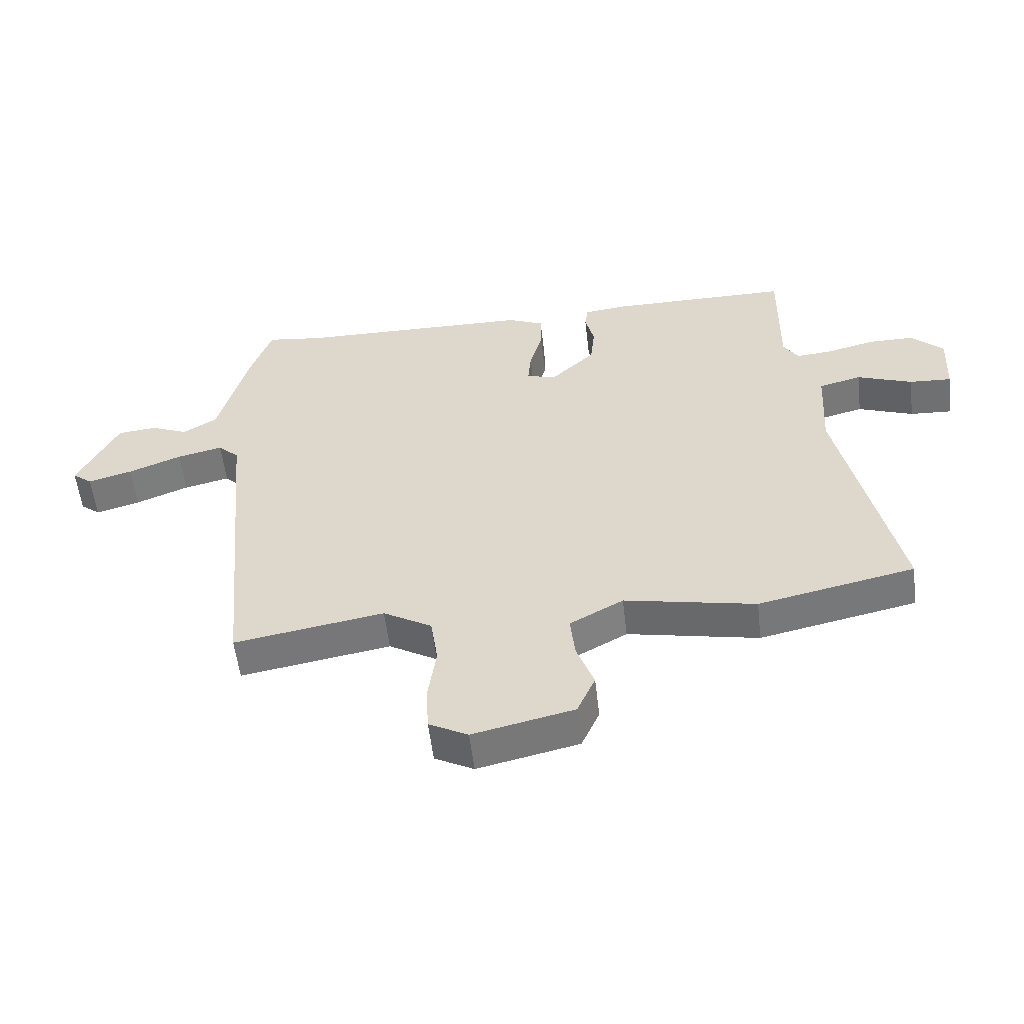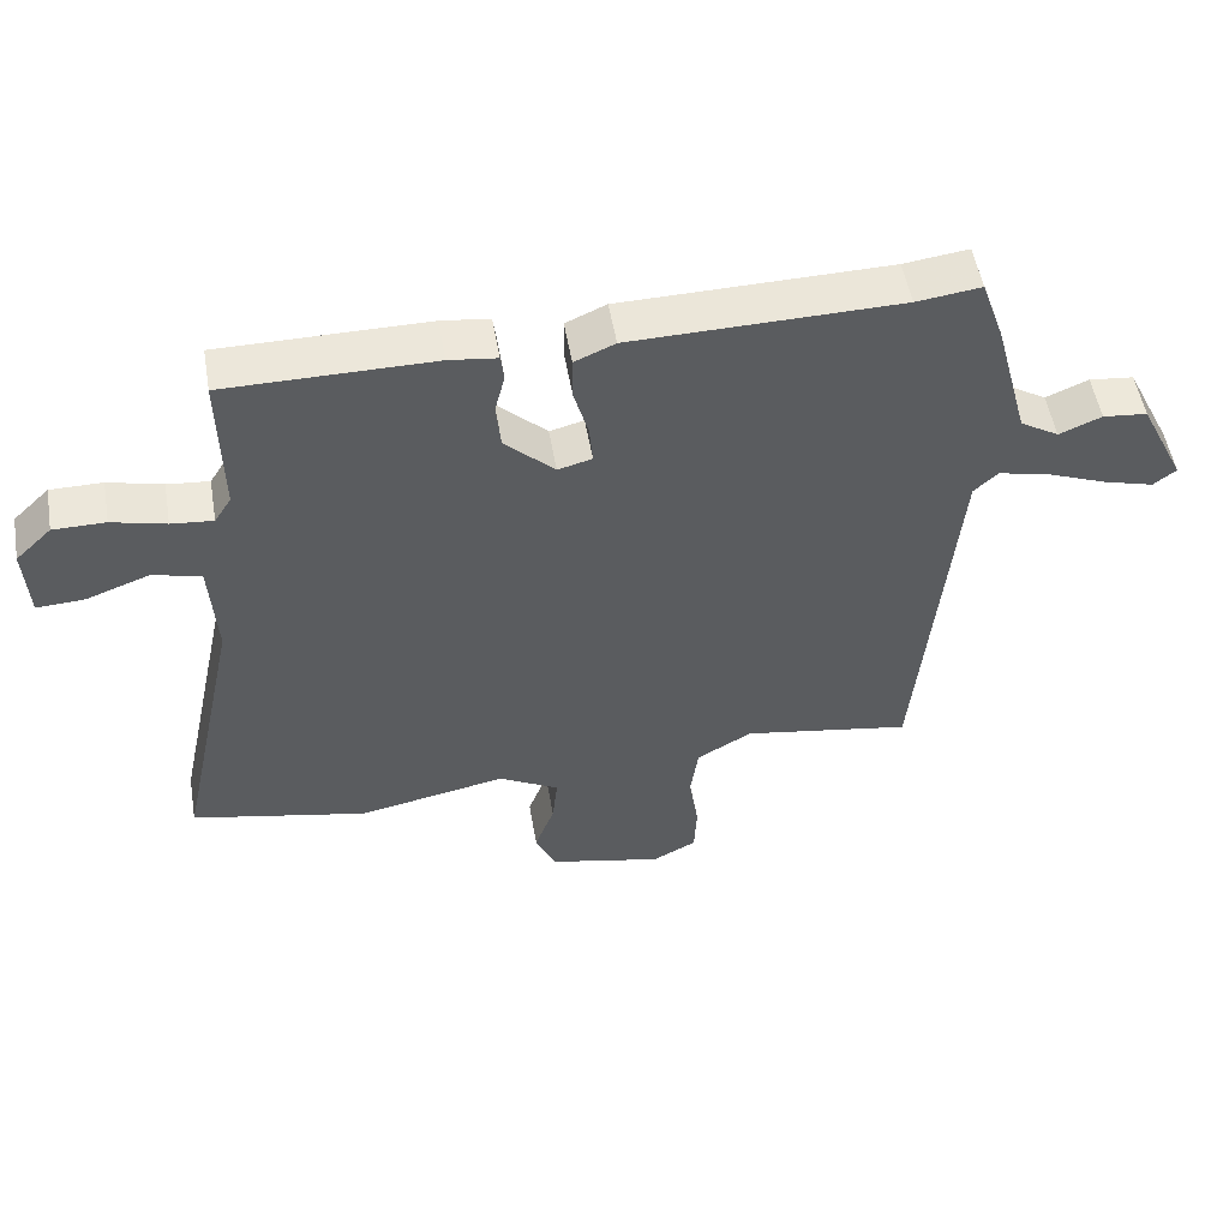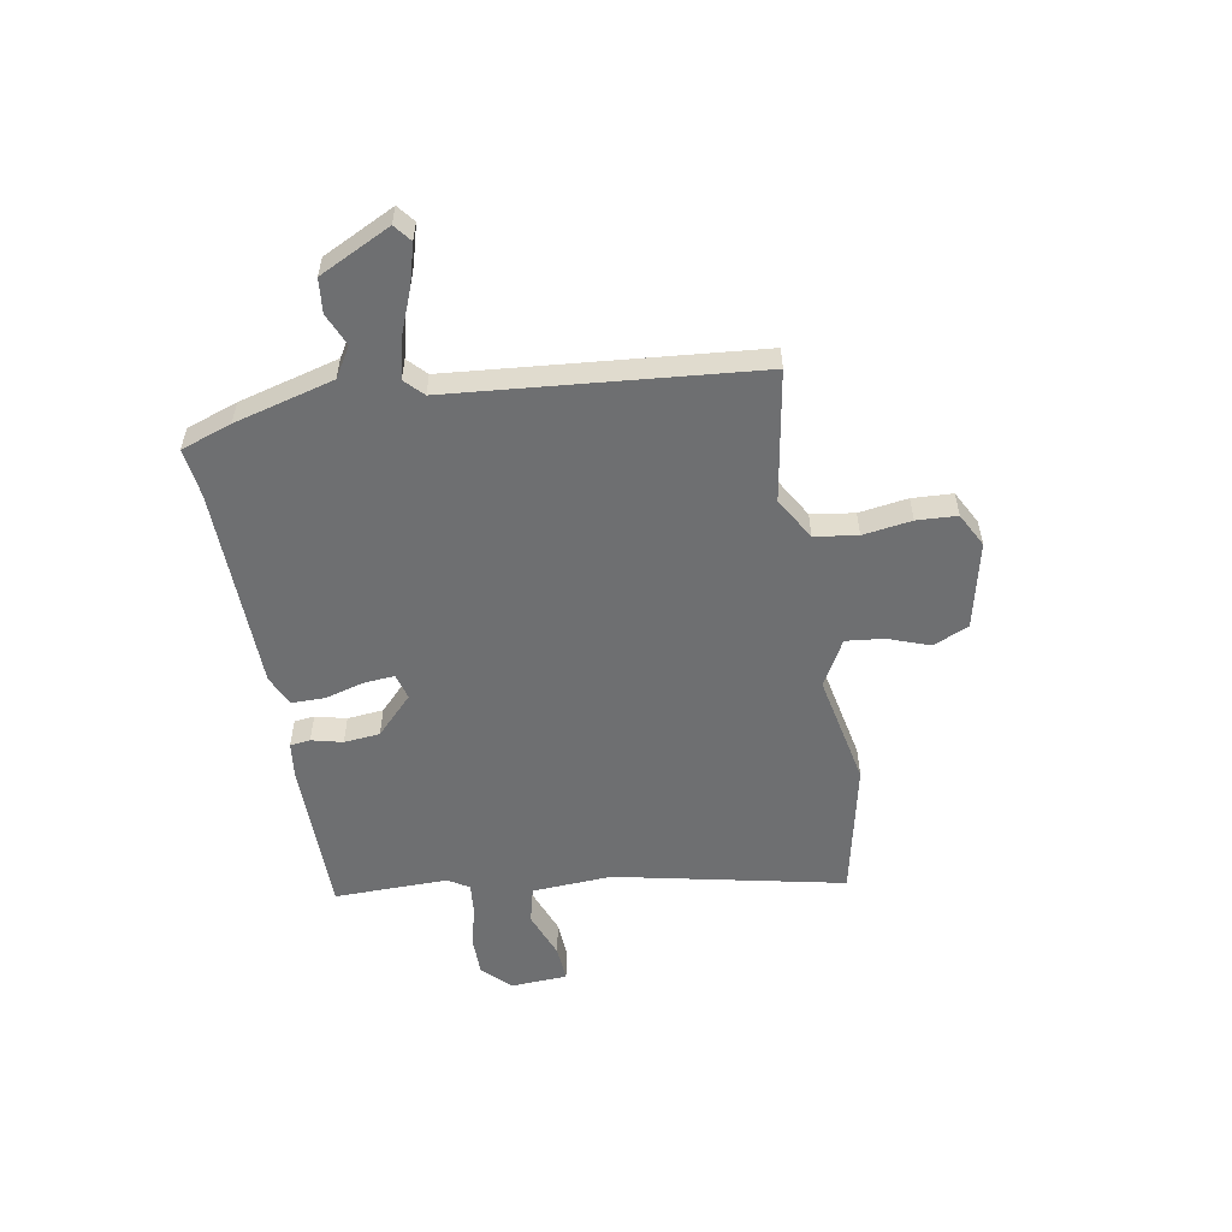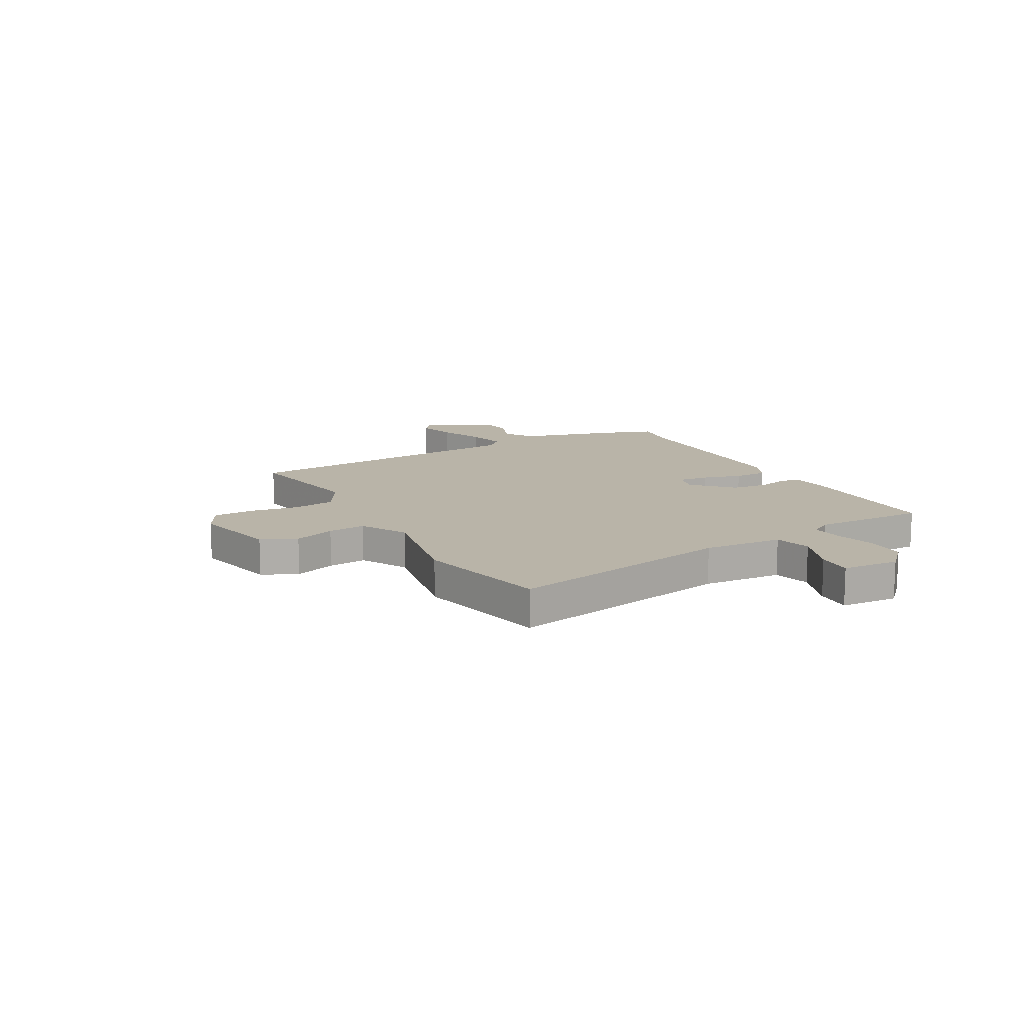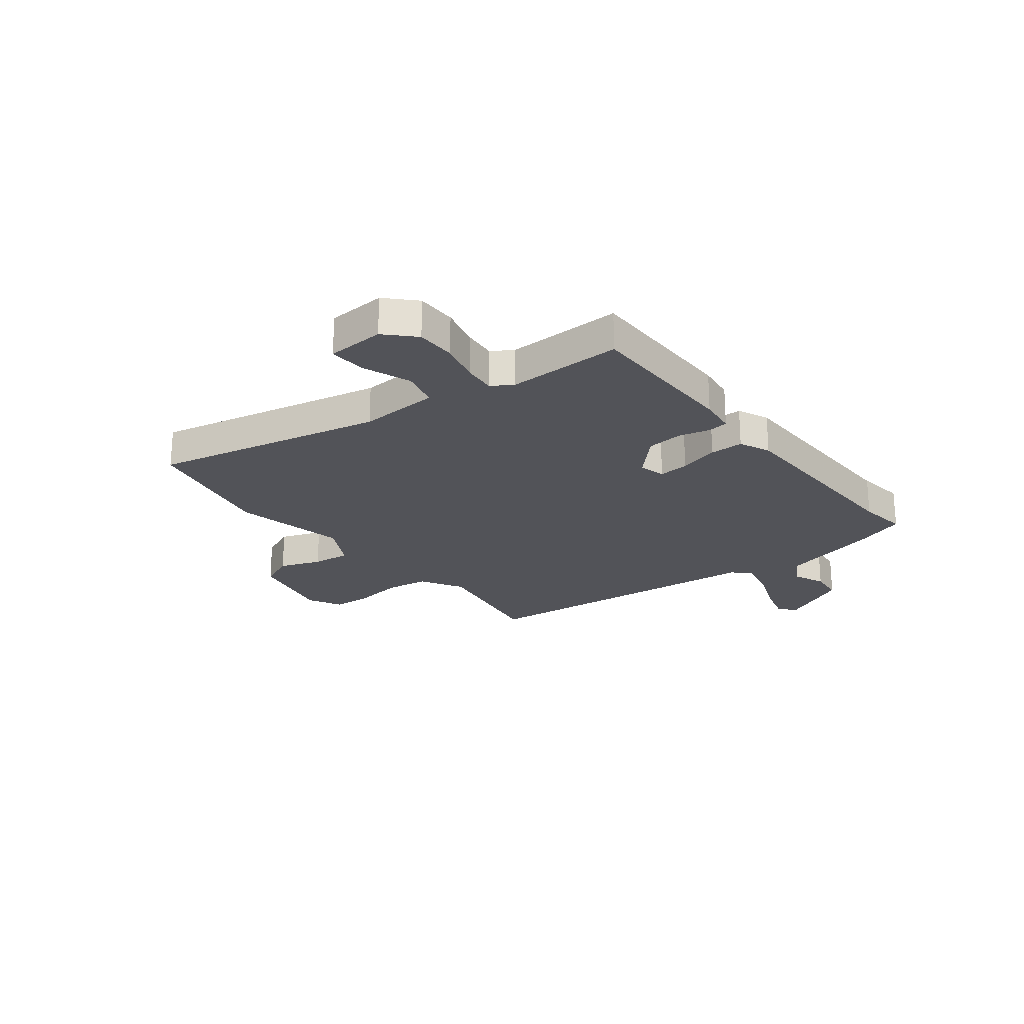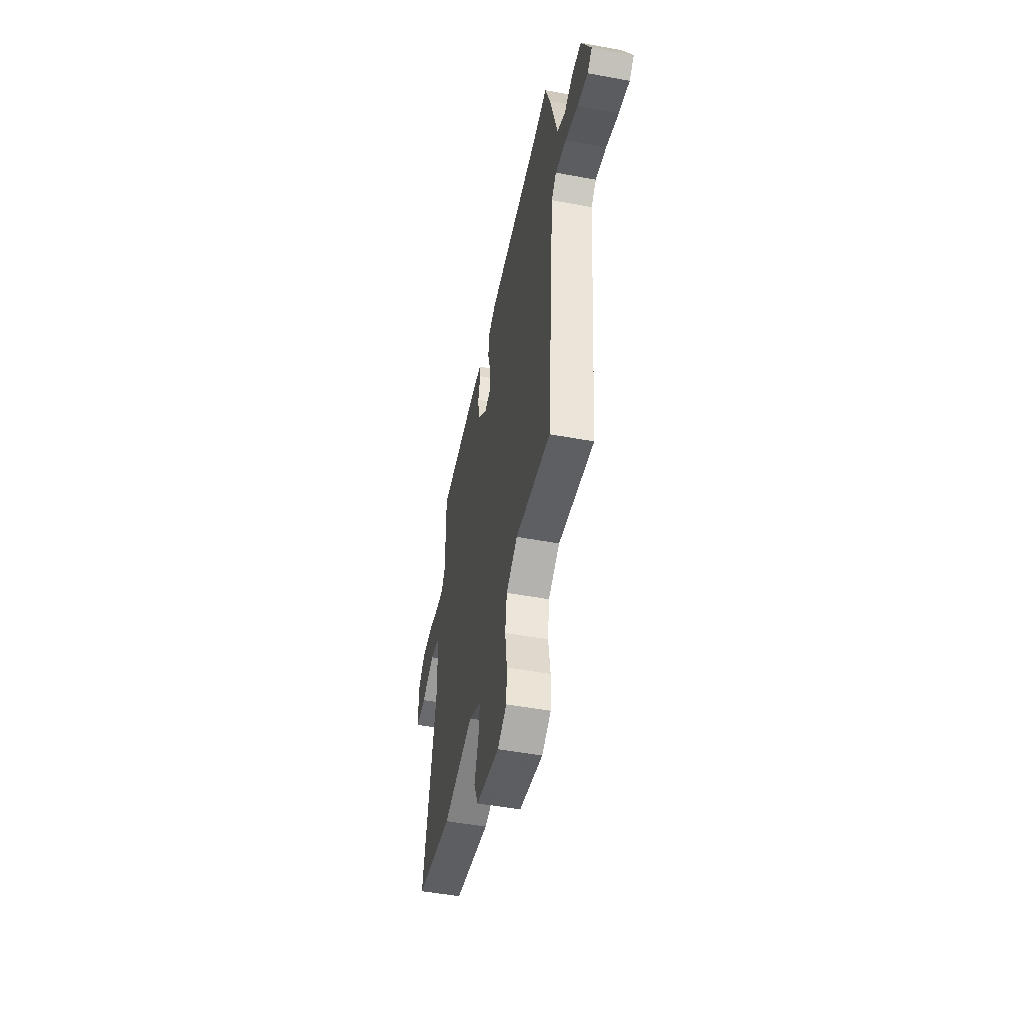
<metadata>
{"format":"obj","ext":"obj","renderer":"f3d","projection":"perspective","resolution":1024,"background":"white","views":[{"elev":-55.6,"azim":-173.4,"up":"+Z"},{"elev":53.0,"azim":-9.8,"up":"+Z"},{"elev":-54.5,"azim":100.1,"up":"+Y"},{"elev":13.1,"azim":-118.5,"up":"+Y"},{"elev":-22.7,"azim":-51.9,"up":"+Y"},{"elev":-49.7,"azim":78.5,"up":"+Z"}]}
</metadata>
<code>
v 0.419 0.07 0.49
v 0.513 0.07 0.502
v 0.547 0.07 0.405
v 0.598 0.07 0.215
v 0.655 0.07 0.18
v 0.717 0.07 0.206
v 0.782 0.07 0.199
v 0.849 0.07 0.063
v 0.816 0.07 0.037
v 0.742 0.07 0.058
v 0.654 0.07 0.093
v 0.578 0.07 0.111
v 0.543 0.07 0.078
v 0.49 0.07 -0.501
v 0.24 0.07 -0.458
v 0.159 0.07 -0.505
v 0.147 0.07 -0.587
v 0.161 0.07 -0.68
v 0.157 0.07 -0.757
v 0.092 0.07 -0.791
v -0.076 0.07 -0.753
v -0.106 0.07 -0.685
v -0.077 0.07 -0.606
v -0.069 0.07 -0.533
v -0.158 0.07 -0.484
v -0.376 0.07 -0.527
v -0.636 0.07 -0.471
v -0.542 0.07 -0.033
v -0.551 0.07 0.12
v -0.622 0.07 0.138
v -0.714 0.07 0.104
v -0.784 0.07 0.1
v -0.79 0.07 0.21
v -0.737 0.07 0.261
v -0.661 0.07 0.261
v -0.582 0.07 0.241
v -0.521 0.07 0.235
v -0.496 0.07 0.275
v -0.499 0.07 0.493
v -0.196 0.07 0.493
v -0.126 0.07 0.484
v -0.121 0.07 0.445
v -0.136 0.07 0.386
v -0.129 0.07 0.317
v -0.056 0.07 0.247
v -0.006 0.07 0.26
v -0.011 0.07 0.318
v -0.032 0.07 0.394
v -0.032 0.07 0.458
v 0.027 0.07 0.484
v 0.419 0 0.49
v 0.513 0 0.502
v 0.547 0 0.405
v 0.598 0 0.215
v 0.655 0 0.18
v 0.717 0 0.206
v 0.782 0 0.199
v 0.849 0 0.063
v 0.816 0 0.037
v 0.742 0 0.058
v 0.654 0 0.093
v 0.578 0 0.111
v 0.543 0 0.078
v 0.49 0 -0.501
v 0.24 0 -0.458
v 0.159 0 -0.505
v 0.147 0 -0.587
v 0.161 0 -0.68
v 0.157 0 -0.757
v 0.092 0 -0.791
v -0.076 0 -0.753
v -0.106 0 -0.685
v -0.077 0 -0.606
v -0.069 0 -0.533
v -0.158 0 -0.484
v -0.376 0 -0.527
v -0.636 0 -0.471
v -0.542 0 -0.033
v -0.551 0 0.12
v -0.622 0 0.138
v -0.714 0 0.104
v -0.784 0 0.1
v -0.79 0 0.21
v -0.737 0 0.261
v -0.661 0 0.261
v -0.582 0 0.241
v -0.521 0 0.235
v -0.496 0 0.275
v -0.499 0 0.493
v -0.196 0 0.493
v -0.126 0 0.484
v -0.121 0 0.445
v -0.136 0 0.386
v -0.129 0 0.317
v -0.056 0 0.247
v -0.006 0 0.26
v -0.011 0 0.318
v -0.032 0 0.394
v -0.032 0 0.458
v 0.027 0 0.484
f 47 48 49 50
f 46 47 50 1
f 40 41 42 43
f 38 39 40 43
f 37 38 43 44
f 33 34 35 36
f 33 36 37
f 30 31 32 33
f 29 30 33 37
f 28 29 37 44
f 25 26 27 28
f 24 25 28 44
f 20 21 22 23
f 20 23 24
f 17 18 19 20
f 16 17 20 24
f 15 16 24 44
f 13 14 15
f 8 9 10 11
f 8 11 12
f 5 6 7 8
f 5 8 12
f 4 5 12
f 3 4 12 13
f 46 1 2 3
f 15 44 45
f 15 45 46
f 3 13 15 46
f 100 99 98 97
f 51 100 97 96
f 93 92 91 90
f 93 90 89 88
f 94 93 88 87
f 86 85 84 83
f 87 86 83
f 83 82 81 80
f 87 83 80 79
f 94 87 79 78
f 78 77 76 75
f 94 78 75 74
f 73 72 71 70
f 74 73 70
f 70 69 68 67
f 74 70 67 66
f 94 74 66 65
f 65 64 63
f 61 60 59 58
f 62 61 58
f 58 57 56 55
f 62 58 55
f 62 55 54
f 63 62 54 53
f 53 52 51 96
f 95 94 65
f 96 95 65
f 96 65 63 53
f 1 51 52 2
f 2 52 53 3
f 3 53 54 4
f 4 54 55 5
f 5 55 56 6
f 6 56 57 7
f 7 57 58 8
f 8 58 59 9
f 9 59 60 10
f 10 60 61 11
f 11 61 62 12
f 12 62 63 13
f 13 63 64 14
f 14 64 65 15
f 15 65 66 16
f 16 66 67 17
f 17 67 68 18
f 18 68 69 19
f 19 69 70 20
f 20 70 71 21
f 21 71 72 22
f 22 72 73 23
f 23 73 74 24
f 24 74 75 25
f 25 75 76 26
f 26 76 77 27
f 27 77 78 28
f 28 78 79 29
f 29 79 80 30
f 30 80 81 31
f 31 81 82 32
f 32 82 83 33
f 33 83 84 34
f 34 84 85 35
f 35 85 86 36
f 36 86 87 37
f 37 87 88 38
f 38 88 89 39
f 39 89 90 40
f 40 90 91 41
f 41 91 92 42
f 42 92 93 43
f 43 93 94 44
f 44 94 95 45
f 45 95 96 46
f 46 96 97 47
f 47 97 98 48
f 48 98 99 49
f 49 99 100 50
f 50 100 51 1

</code>
